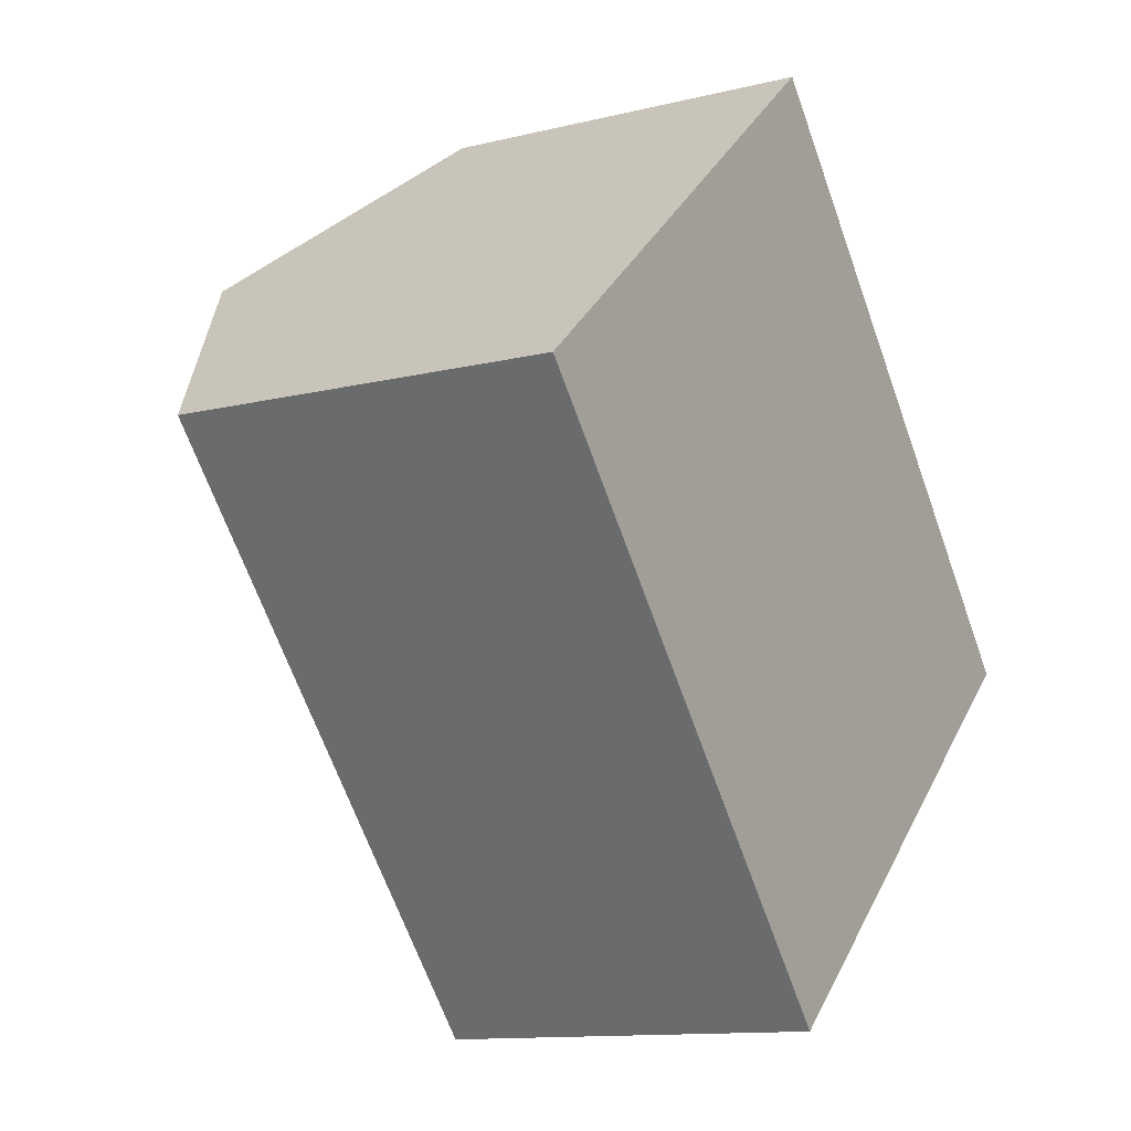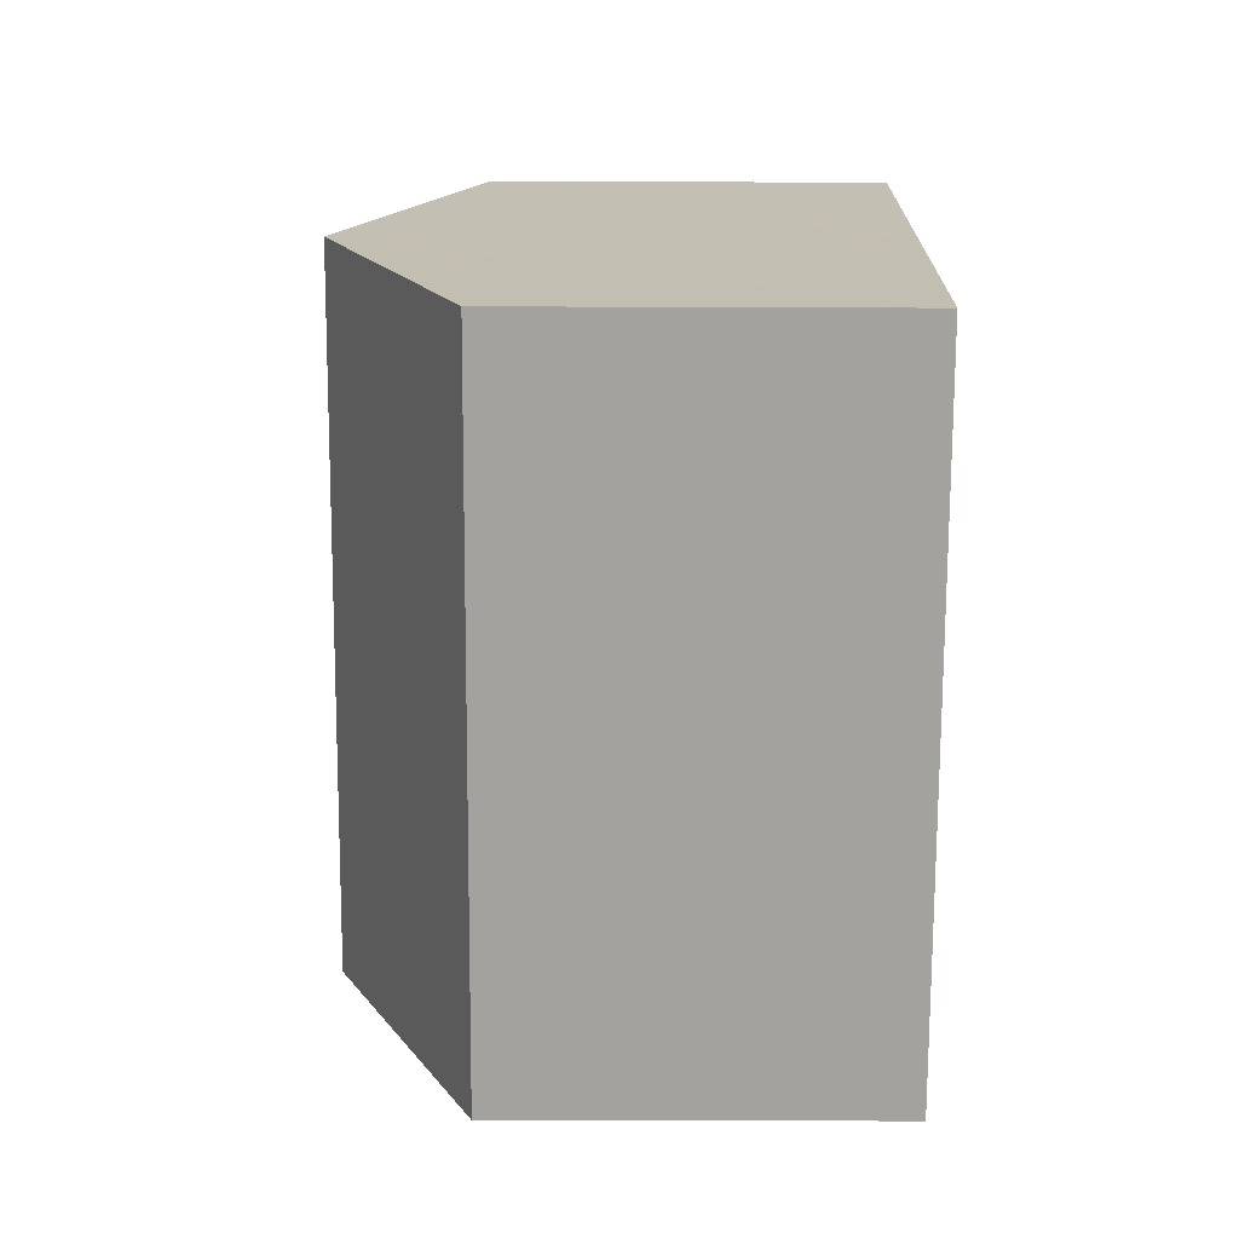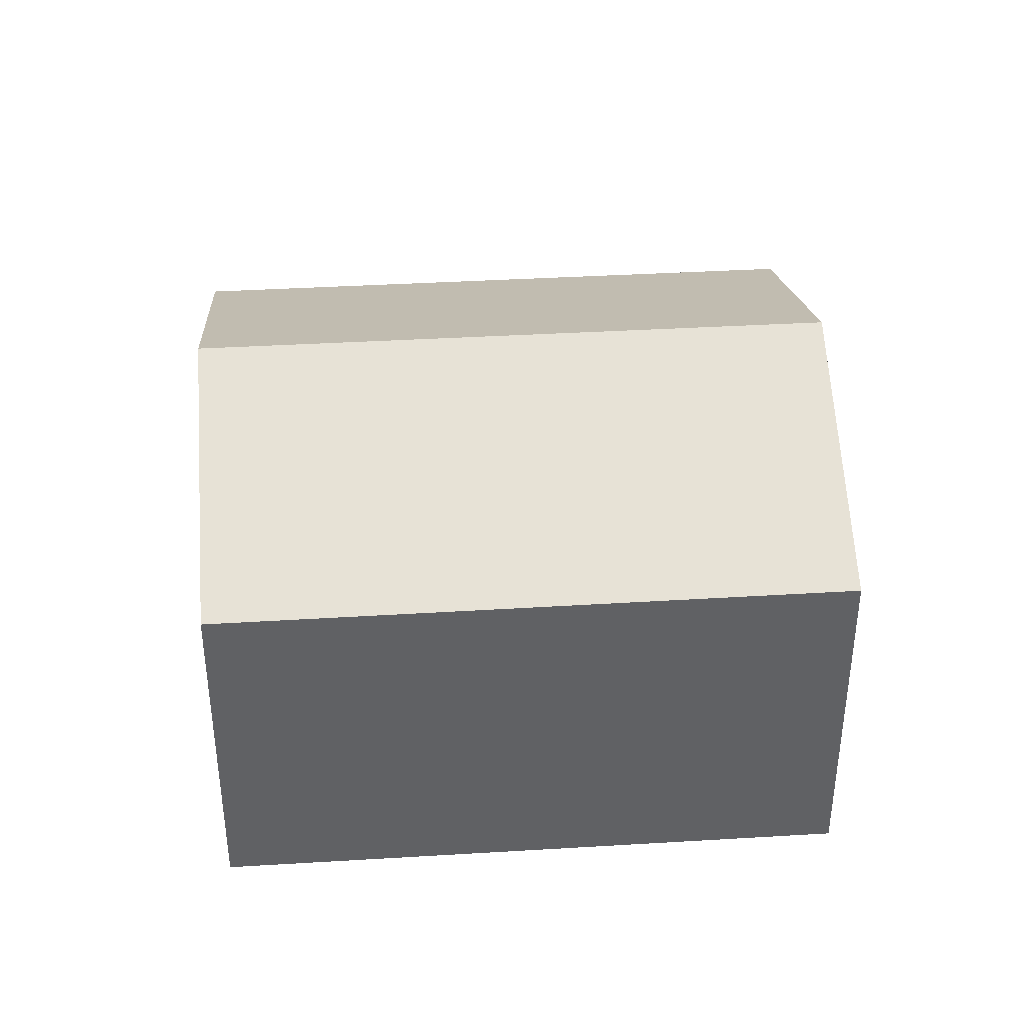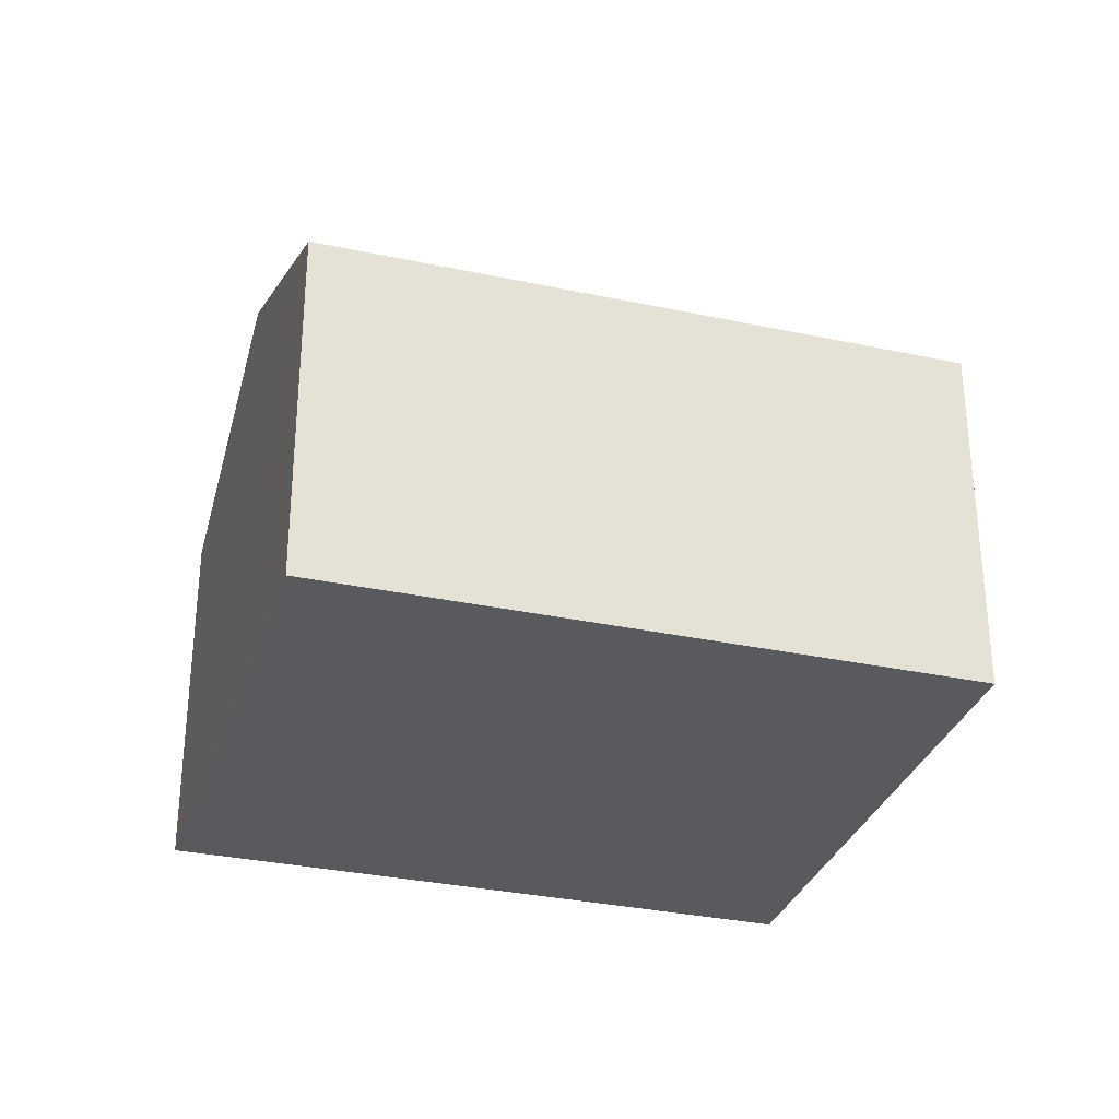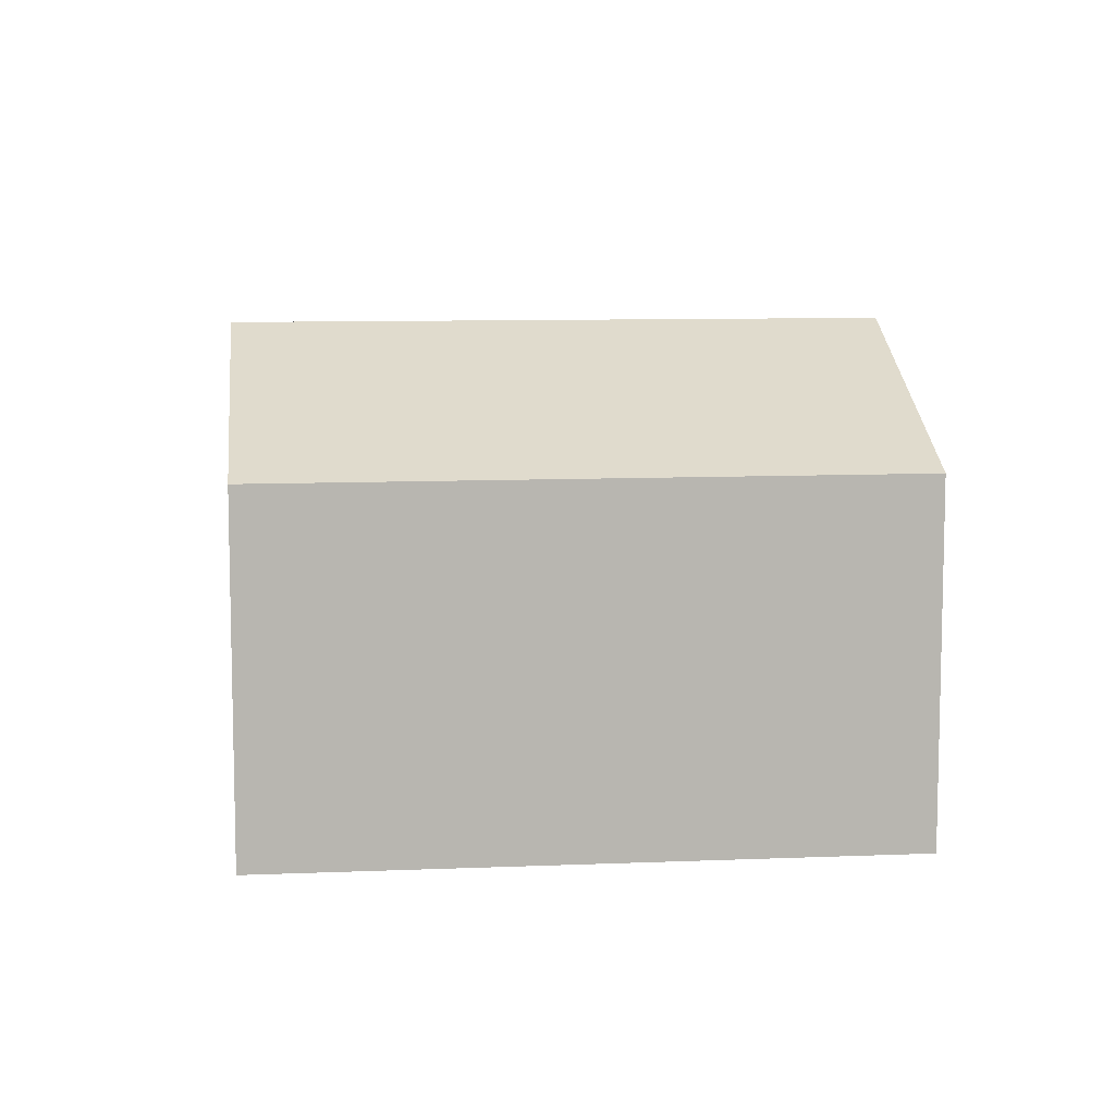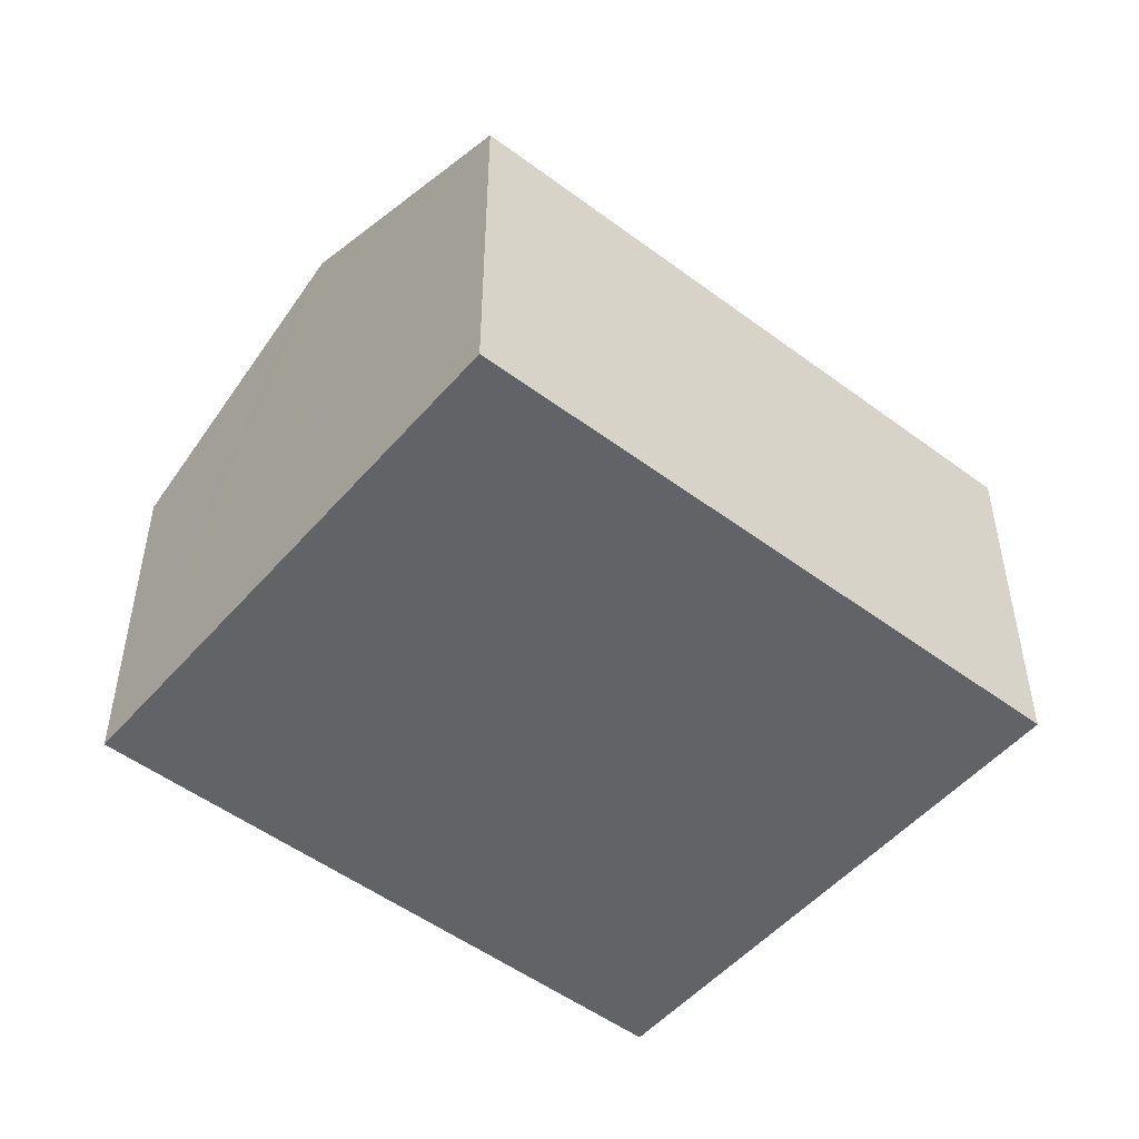
<metadata>
{"format":"obj","ext":"obj","renderer":"f3d","projection":"perspective","resolution":1024,"background":"white","views":[{"elev":-12.0,"azim":-59.4,"up":"+Z"},{"elev":-23.5,"azim":-90.4,"up":"+Z"},{"elev":40.4,"azim":-135.2,"up":"+Y"},{"elev":-31.8,"azim":32.1,"up":"+Y"},{"elev":9.1,"azim":-137.3,"up":"+Y"},{"elev":-50.8,"azim":9.7,"up":"+Y"}]}
</metadata>
<code>
v  11 8.297 -5.251
v  7.317 6.155 6.358
v  14.67 6.155 -2.07
v  3.655 8.297 3.173
v  0 6.161 3.773e-16
v  7.326 6.149 -8.442
v  3.344 8.115 2.902
v  0 0 0
v  3.344 -1.777e-16 2.902
v  3.655 -1.943e-16 3.173
v  7.317 -3.893e-16 6.358
v  14.67 1.268e-16 -2.07
v  11 3.215e-16 -5.251
v  7.326 5.169e-16 -8.442
g defaultobject
f 1 2 3
f 2 1 4
f 5 1 6
f 1 5 7
f 1 7 4
f 8 7 5
f 7 8 4
f 4 8 2
f 2 8 9
f 2 9 10
f 2 10 11
f 11 3 2
f 3 11 12
f 12 1 3
f 1 12 6
f 6 12 13
f 6 13 14
f 6 8 5
f 8 6 14
f 10 12 11
f 12 10 9
f 12 9 8
f 12 8 14
f 12 14 13

</code>
